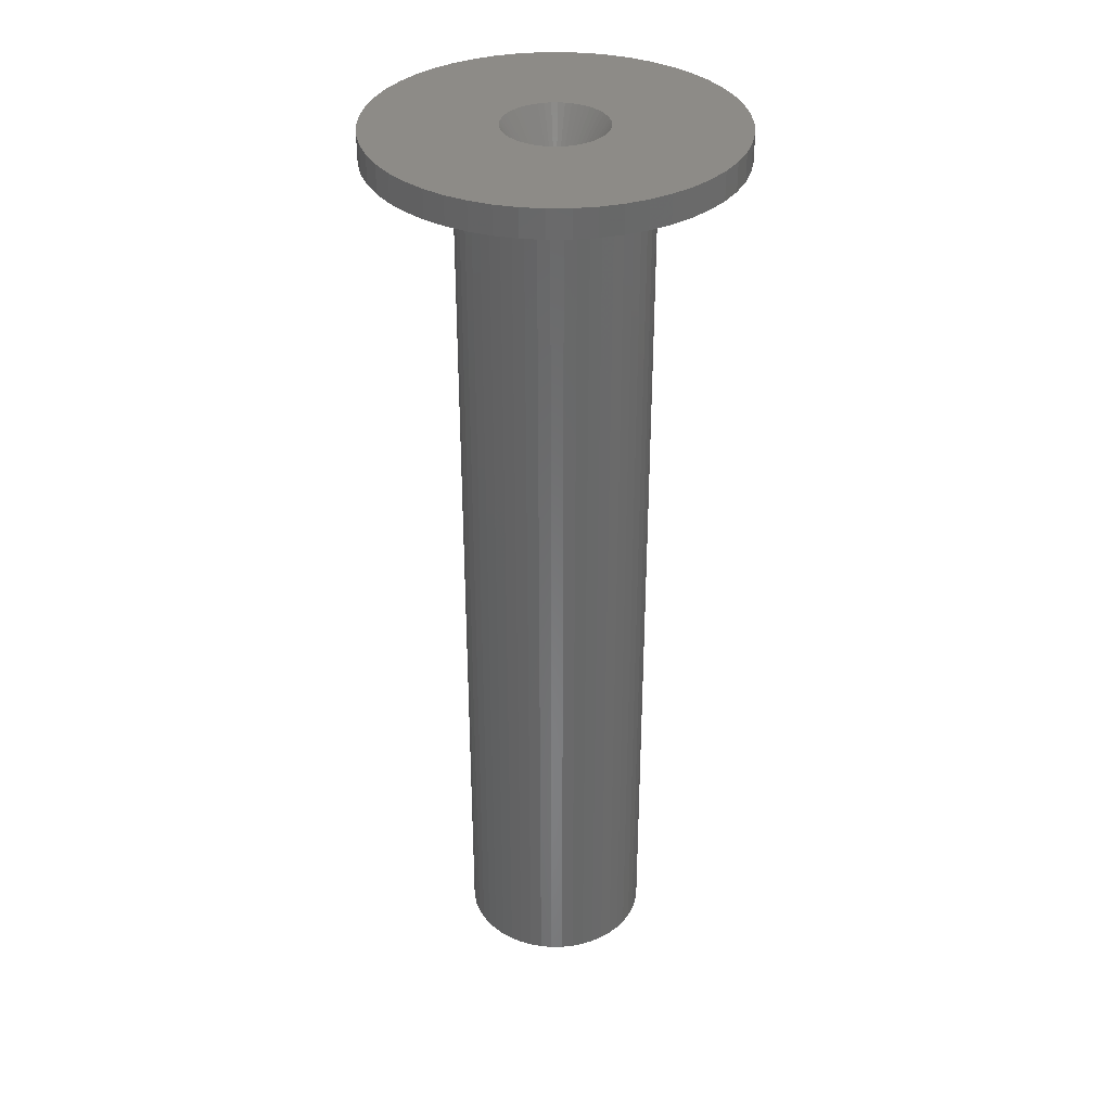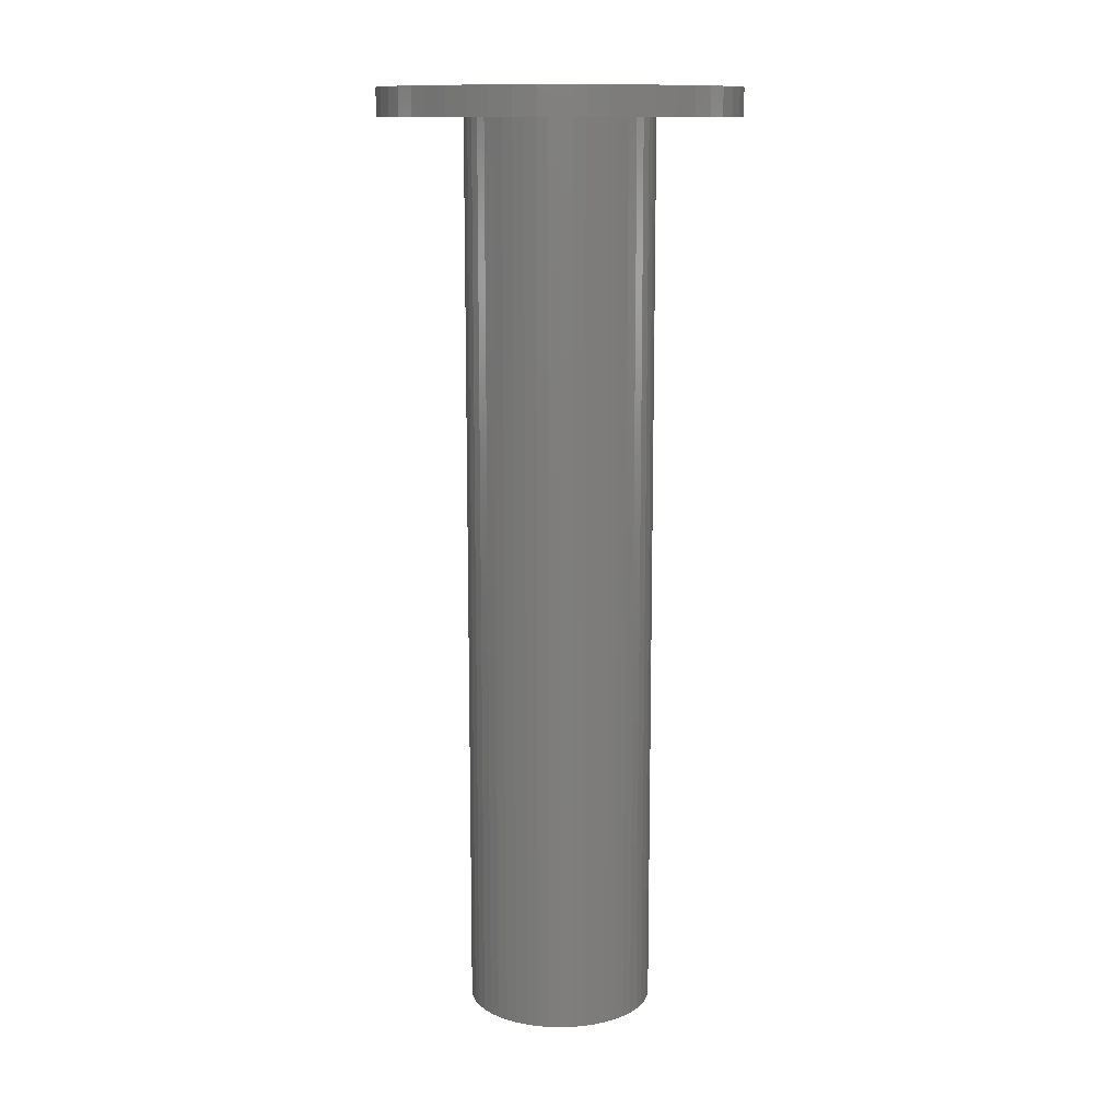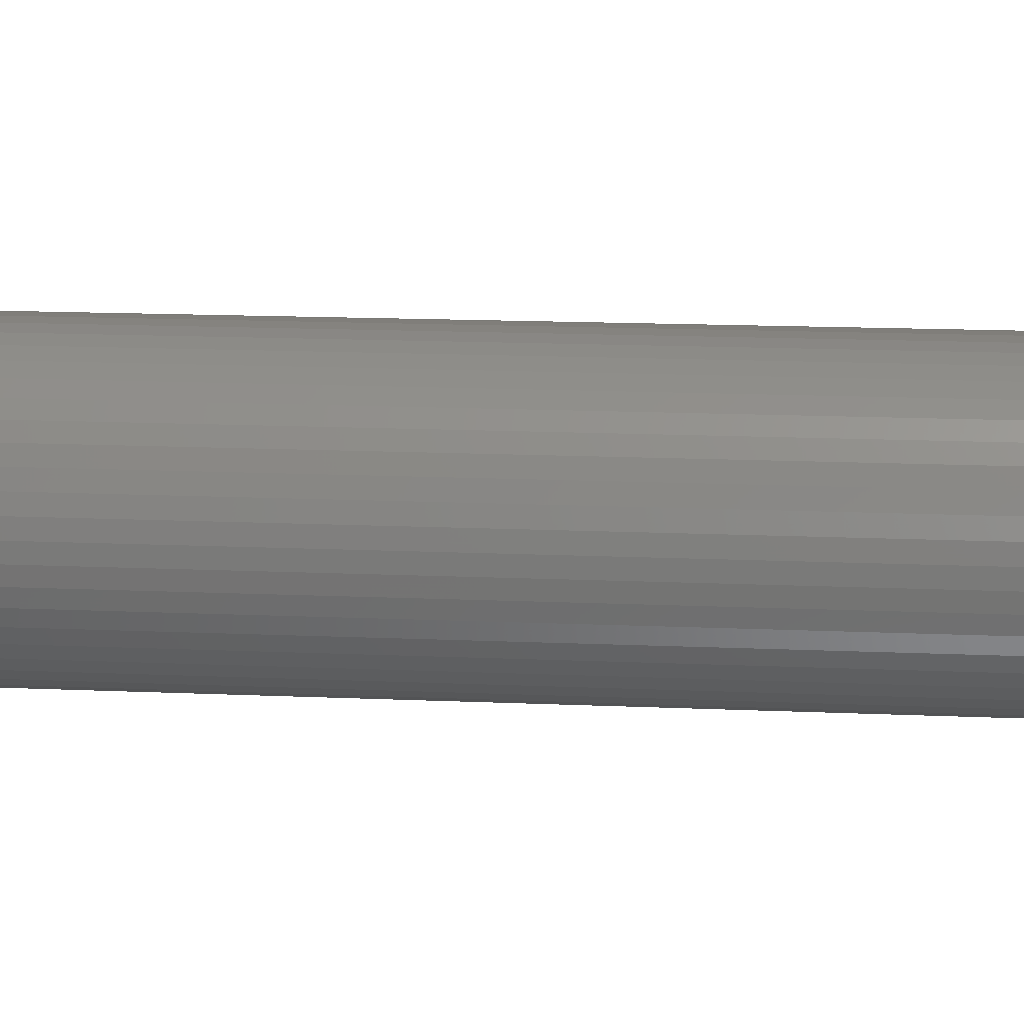
<metadata>
{"format":"stl","ext":"stl","renderer":"f3d","projection":"perspective","resolution":1024,"background":"white","views":[{"elev":34.6,"azim":-0.9,"up":"+Z"},{"elev":12.3,"azim":-119.3,"up":"+Z"},{"elev":12.0,"azim":-83.2,"up":"+Y"}]}
</metadata>
<code>
# stl→obj: 350 verts, 700 faces
v 10 0 -3
v 9.921 1.253 -100
v 9.921 1.253 -3
v 10 0 -100
v -10 0 -100
v -9.921 1.253 -3
v -9.921 1.253 -100
v -10 0 -3
v 0.6279 9.98 -100
v -0.6279 9.98 -3
v 0.6279 9.98 -3
v -0.6279 9.98 -100
v -0.6279 -9.98 -100
v 0.6279 -9.98 -3
v -0.6279 -9.98 -3
v 0.6279 -9.98 -100
v 7.29 6.845 -100
v 6.374 7.705 -3
v 7.29 6.845 -3
v 6.374 7.705 -100
v -6.374 7.705 -100
v -7.29 6.845 -3
v -6.374 7.705 -3
v -7.29 6.845 -100
v -3.09 9.511 -100
v -4.258 9.048 -3
v -3.09 9.511 -3
v -4.258 9.048 -100
v 9.298 3.681 -3
v 8.763 4.818 -100
v 8.763 4.818 -3
v 9.298 3.681 -100
v 8.09 5.878 -100
v 8.09 5.878 -3
v 4.258 9.048 -100
v 3.09 9.511 -3
v 4.258 9.048 -3
v 3.09 9.511 -100
v 1.874 9.823 -3
v 1.874 9.823 -100
v 5.358 8.443 -100
v 5.358 8.443 -3
v -9.298 3.681 -100
v -8.763 4.818 -3
v -8.763 4.818 -100
v -9.298 3.681 -3
v -8.09 5.878 -100
v -8.09 5.878 -3
v -9.686 2.487 -100
v -9.686 2.487 -3
v -5.358 8.443 -3
v -5.358 8.443 -100
v -1.874 9.823 -3
v -1.874 9.823 -100
v 1.874 -9.823 -3
v 1.874 -9.823 -100
v 3.09 -9.511 -100
v 4.258 -9.048 -3
v 3.09 -9.511 -3
v 4.258 -9.048 -100
v 9.686 2.487 -3
v 9.686 2.487 -100
v 5.4 0 0
v 19 0 0
v 18.85 2.381 0
v 5.357 0.6768 0
v 18.4 4.725 0
v 18.85 -2.381 0
v 5.23 1.343 0
v 17.67 6.994 0
v 5.357 -0.6768 0
v 5.021 1.988 0
v 16.65 9.153 0
v 18.4 -4.725 0
v 4.732 2.601 0
v 15.37 11.17 0
v 5.23 -1.343 0
v 4.369 3.174 0
v 13.85 13.01 0
v 17.67 -6.994 0
v 3.936 3.697 0
v 12.11 14.64 0
v 5.021 -1.988 0
v 3.442 4.161 0
v 10.18 16.04 0
v 16.65 -9.153 0
v 2.893 4.559 0
v 8.09 17.19 0
v 4.732 -2.601 0
v 2.299 4.886 0
v 5.871 18.07 0
v 15.37 -11.17 0
v 4.369 -3.174 0
v 1.669 5.136 0
v 3.56 18.66 0
v 1.012 5.304 0
v 1.193 18.96 0
v 0.3391 5.389 0
v -0.3391 5.389 0
v -1.193 18.96 0
v -1.012 5.304 0
v -3.56 18.66 0
v -1.669 5.136 0
v -5.871 18.07 0
v -2.299 4.886 0
v -8.09 17.19 0
v -2.893 4.559 0
v -10.18 16.04 0
v -3.442 4.161 0
v -12.11 14.64 0
v -3.936 3.697 0
v -13.85 13.01 0
v -15.37 11.17 0
v -4.369 3.174 0
v 13.85 -13.01 0
v 3.936 -3.697 0
v 12.11 -14.64 0
v 3.442 -4.161 0
v 10.18 -16.04 0
v 2.893 -4.559 0
v 8.09 -17.19 0
v 2.299 -4.886 0
v 5.871 -18.07 0
v 1.669 -5.136 0
v 3.56 -18.66 0
v 1.012 -5.304 0
v 1.193 -18.96 0
v 0.3391 -5.389 0
v -0.3391 -5.389 0
v -1.193 -18.96 0
v -1.012 -5.304 0
v -3.56 -18.66 0
v -1.669 -5.136 0
v -5.871 -18.07 0
v -2.299 -4.886 0
v -8.09 -17.19 0
v -2.893 -4.559 0
v -10.18 -16.04 0
v -3.442 -4.161 0
v -12.11 -14.64 0
v -3.936 -3.697 0
v -13.85 -13.01 0
v -4.369 -3.174 0
v -15.37 -11.17 0
v -4.732 -2.601 0
v -16.65 -9.153 0
v -5.021 -1.988 0
v -17.67 -6.994 0
v -5.23 -1.343 0
v -18.4 -4.725 0
v -5.357 -0.6768 0
v -18.85 -2.381 0
v -5.4 0 0
v -4.732 2.601 0
v -16.65 9.153 0
v -5.021 1.988 0
v -17.67 6.994 0
v -5.23 1.343 0
v -18.4 4.725 0
v -5.357 0.6768 0
v -18.85 2.381 0
v -19 0 0
v 9.921 -1.253 -3
v 9.921 -1.253 -100
v 5.358 -8.443 -3
v 5.358 -8.443 -100
v 7.29 -6.845 -3
v 8.09 -5.878 -100
v 8.09 -5.878 -3
v 7.29 -6.845 -100
v 9.298 -3.681 -3
v 9.686 -2.487 -100
v 9.686 -2.487 -3
v 9.298 -3.681 -100
v -7.29 -6.845 -100
v -6.374 -7.705 -3
v -7.29 -6.845 -3
v -6.374 -7.705 -100
v -8.763 -4.818 -100
v -9.298 -3.681 -3
v -9.298 -3.681 -100
v -8.763 -4.818 -3
v -8.09 -5.878 -3
v -8.09 -5.878 -100
v 2.875 0 -100
v 2.852 -0.3603 -100
v 2.785 -0.715 -100
v 2.852 0.3603 -100
v 2.673 -1.058 -100
v 8.763 -4.818 -100
v 2.519 -1.385 -100
v 2.785 0.715 -100
v 2.326 -1.69 -100
v 2.096 -1.968 -100
v 6.374 -7.705 -100
v 2.673 1.058 -100
v 1.833 -2.215 -100
v 1.54 -2.427 -100
v 2.519 1.385 -100
v 1.224 -2.601 -100
v 2.326 1.69 -100
v 0.8884 -2.734 -100
v 0.5387 -2.824 -100
v 0.1805 -2.869 -100
v -0.1805 -2.869 -100
v -0.5387 -2.824 -100
v -1.874 -9.823 -100
v -0.8884 -2.734 -100
v -3.09 -9.511 -100
v -1.224 -2.601 -100
v -4.258 -9.048 -100
v -1.54 -2.427 -100
v -5.358 -8.443 -100
v -1.833 -2.215 -100
v -2.096 -1.968 -100
v -2.326 -1.69 -100
v 2.096 1.968 -100
v 1.833 2.215 -100
v 1.54 2.427 -100
v 1.224 2.601 -100
v 0.8884 2.734 -100
v 0.5387 2.824 -100
v 0.1805 2.869 -100
v -0.1805 2.869 -100
v -0.5387 2.824 -100
v -0.8884 2.734 -100
v -1.224 2.601 -100
v -1.54 2.427 -100
v -1.833 2.215 -100
v -2.096 1.968 -100
v -2.326 1.69 -100
v -2.519 1.385 -100
v -2.673 1.058 -100
v -2.785 0.715 -100
v -2.852 0.3603 -100
v -2.875 0 -100
v -2.519 -1.385 -100
v -2.673 -1.058 -100
v -2.785 -0.715 -100
v -9.686 -2.487 -100
v -2.852 -0.3603 -100
v -9.921 -1.253 -100
v 8.763 -4.818 -3
v -9.686 -2.487 -3
v 6.374 -7.705 -3
v -1.874 -9.823 -3
v -3.09 -9.511 -3
v -4.258 -9.048 -3
v -9.921 -1.253 -3
v -5.358 -8.443 -3
v -18.4 4.725 -3
v -17.67 6.994 -3
v 15.37 11.17 -3
v 16.65 9.153 -3
v 8.09 17.19 -3
v 5.871 18.07 -3
v -5.871 18.07 -3
v -8.09 17.19 -3
v -16.65 9.153 -3
v 18.85 -2.381 -3
v 18.4 -4.725 -3
v 1.193 18.96 -3
v -1.193 18.96 -3
v 10.18 16.04 -3
v -18.85 2.381 -3
v -15.37 11.17 -3
v -13.85 13.01 -3
v -3.56 18.66 -3
v -12.11 14.64 -3
v 18.85 2.381 -3
v 19 0 -3
v 13.85 13.01 -3
v 12.11 14.64 -3
v 3.56 18.66 -3
v -19 0 -3
v -10.18 16.04 -3
v -1.193 -18.96 -3
v 1.193 -18.96 -3
v 17.67 -6.994 -3
v 16.65 -9.153 -3
v 18.4 4.725 -3
v 15.37 -11.17 -3
v 13.85 -13.01 -3
v 17.67 6.994 -3
v 12.11 -14.64 -3
v 10.18 -16.04 -3
v 8.09 -17.19 -3
v 5.871 -18.07 -3
v 3.56 -18.66 -3
v -3.56 -18.66 -3
v -5.871 -18.07 -3
v -8.09 -17.19 -3
v -10.18 -16.04 -3
v -12.11 -14.64 -3
v -13.85 -13.01 -3
v -15.37 -11.17 -3
v -16.65 -9.153 -3
v -17.67 -6.994 -3
v -18.4 -4.725 -3
v -18.85 -2.381 -3
v 2.096 -1.968 -3.9
v 2.875 0 -3.9
v 2.852 0.3603 -3.9
v 2.852 -0.3603 -3.9
v -2.519 -1.385 -3.9
v -2.673 -1.058 -3.9
v 0.5387 -2.824 -3.9
v 0.1805 -2.869 -3.9
v 2.785 -0.715 -3.9
v -1.54 -2.427 -3.9
v 2.673 -1.058 -3.9
v 2.519 -1.385 -3.9
v 1.54 -2.427 -3.9
v 1.224 -2.601 -3.9
v -1.224 -2.601 -3.9
v -0.8884 2.734 -3.9
v -0.5387 2.824 -3.9
v -1.833 2.215 -3.9
v -1.54 2.427 -3.9
v -2.519 1.385 -3.9
v -2.326 1.69 -3.9
v 0.5387 2.824 -3.9
v 0.1805 2.869 -3.9
v 2.096 1.968 -3.9
v 2.326 -1.69 -3.9
v 1.833 -2.215 -3.9
v -2.785 -0.715 -3.9
v -0.5387 -2.824 -3.9
v -0.8884 -2.734 -3.9
v -0.1805 -2.869 -3.9
v -1.833 -2.215 -3.9
v -2.326 -1.69 -3.9
v -2.852 -0.3603 -3.9
v -2.875 0 -3.9
v 2.519 1.385 -3.9
v -2.096 -1.968 -3.9
v -2.785 0.715 -3.9
v -2.852 0.3603 -3.9
v 1.54 2.427 -3.9
v 1.224 2.601 -3.9
v 1.833 2.215 -3.9
v -0.1805 2.869 -3.9
v 2.673 1.058 -3.9
v 0.8884 -2.734 -3.9
v -1.224 2.601 -3.9
v -2.096 1.968 -3.9
v -2.673 1.058 -3.9
v 0.8884 2.734 -3.9
v 2.785 0.715 -3.9
v 2.326 1.69 -3.9
f 1 2 3
f 2 1 4
f 5 6 7
f 6 5 8
f 9 10 11
f 10 9 12
f 13 14 15
f 14 13 16
f 17 18 19
f 18 17 20
f 21 22 23
f 22 21 24
f 25 26 27
f 26 25 28
f 29 30 31
f 30 29 32
f 31 33 34
f 33 31 30
f 35 36 37
f 36 35 38
f 38 39 36
f 39 38 40
f 41 37 42
f 37 41 35
f 43 44 45
f 44 43 46
f 47 22 24
f 22 47 48
f 49 46 43
f 46 49 50
f 28 51 26
f 51 28 52
f 12 53 10
f 53 12 54
f 16 55 14
f 55 16 56
f 57 58 59
f 58 57 60
f 61 32 29
f 32 61 62
f 3 62 61
f 62 3 2
f 34 17 19
f 17 34 33
f 40 11 39
f 11 40 9
f 20 42 18
f 42 20 41
f 45 48 47
f 48 45 44
f 7 50 49
f 50 7 6
f 63 64 65
f 66 65 67
f 64 63 68
f 69 67 70
f 71 68 63
f 72 70 73
f 68 71 74
f 75 73 76
f 77 74 71
f 78 76 79
f 74 77 80
f 81 79 82
f 83 80 77
f 84 82 85
f 80 83 86
f 87 85 88
f 89 86 83
f 90 88 91
f 86 89 92
f 93 92 89
f 65 66 63
f 67 69 66
f 70 72 69
f 73 75 72
f 76 78 75
f 79 81 78
f 94 91 95
f 82 84 81
f 85 87 84
f 88 90 87
f 91 94 90
f 96 95 97
f 95 96 94
f 97 98 96
f 97 99 98
f 100 99 97
f 99 100 101
f 102 101 100
f 101 102 103
f 104 103 102
f 103 104 105
f 106 105 104
f 105 106 107
f 108 107 106
f 107 108 109
f 110 109 108
f 109 110 111
f 112 111 110
f 113 114 112
f 111 112 114
f 92 93 115
f 116 115 93
f 115 116 117
f 118 117 116
f 117 118 119
f 120 119 118
f 119 120 121
f 122 121 120
f 121 122 123
f 124 123 122
f 123 124 125
f 126 125 124
f 125 126 127
f 128 127 126
f 129 127 128
f 130 129 131
f 129 130 127
f 132 131 133
f 134 133 135
f 136 135 137
f 138 137 139
f 131 132 130
f 140 139 141
f 142 141 143
f 144 143 145
f 146 145 147
f 148 147 149
f 150 149 151
f 133 134 132
f 152 151 153
f 114 113 154
f 155 154 113
f 135 136 134
f 154 155 156
f 137 138 136
f 157 156 155
f 139 140 138
f 156 157 158
f 141 142 140
f 159 158 157
f 143 144 142
f 158 159 160
f 145 146 144
f 161 160 159
f 147 148 146
f 160 161 153
f 149 150 148
f 162 153 161
f 151 152 150
f 153 162 152
f 52 23 51
f 23 52 21
f 54 27 53
f 27 54 25
f 163 4 1
f 4 163 164
f 60 165 58
f 165 60 166
f 167 168 169
f 168 167 170
f 171 172 173
f 172 171 174
f 173 164 163
f 164 173 172
f 175 176 177
f 176 175 178
f 179 180 181
f 180 179 182
f 175 183 184
f 183 175 177
f 185 4 164
f 186 164 172
f 4 185 2
f 187 172 174
f 188 2 185
f 189 174 190
f 2 188 62
f 191 190 168
f 192 62 188
f 193 168 170
f 62 192 32
f 194 170 195
f 196 32 192
f 197 195 166
f 32 196 30
f 198 166 60
f 199 30 196
f 200 60 57
f 30 199 33
f 201 33 199
f 164 186 185
f 172 187 186
f 174 189 187
f 190 191 189
f 168 193 191
f 170 194 193
f 202 57 56
f 195 197 194
f 166 198 197
f 60 200 198
f 57 202 200
f 203 56 16
f 56 203 202
f 16 204 203
f 16 205 204
f 13 205 16
f 205 13 206
f 207 206 13
f 206 207 208
f 209 208 207
f 208 209 210
f 211 210 209
f 210 211 212
f 213 212 211
f 212 213 214
f 178 214 213
f 214 178 215
f 175 215 178
f 184 216 175
f 215 175 216
f 33 201 17
f 217 17 201
f 17 217 20
f 218 20 217
f 20 218 41
f 219 41 218
f 41 219 35
f 220 35 219
f 35 220 38
f 221 38 220
f 38 221 40
f 222 40 221
f 40 222 9
f 223 9 222
f 224 9 223
f 12 224 225
f 224 12 9
f 54 225 226
f 25 226 227
f 28 227 228
f 52 228 229
f 225 54 12
f 21 229 230
f 24 230 231
f 47 231 232
f 45 232 233
f 43 233 234
f 49 234 235
f 226 25 54
f 7 235 236
f 216 184 237
f 179 237 184
f 227 28 25
f 237 179 238
f 228 52 28
f 181 238 179
f 229 21 52
f 238 181 239
f 230 24 21
f 240 239 181
f 231 47 24
f 239 240 241
f 232 45 47
f 242 241 240
f 233 43 45
f 241 242 236
f 234 49 43
f 5 236 242
f 235 7 49
f 236 5 7
f 169 190 243
f 190 169 168
f 181 244 240
f 244 181 180
f 56 59 55
f 59 56 57
f 195 167 245
f 167 195 170
f 166 245 165
f 245 166 195
f 243 174 171
f 174 243 190
f 207 15 246
f 15 207 13
f 211 247 248
f 247 211 209
f 209 246 247
f 246 209 207
f 184 182 179
f 182 184 183
f 240 249 242
f 249 240 244
f 242 8 5
f 8 242 249
f 213 248 250
f 248 213 211
f 178 250 176
f 250 178 213
f 251 157 252
f 157 251 159
f 73 253 76
f 253 73 254
f 255 91 88
f 91 255 256
f 257 106 104
f 106 257 258
f 252 155 259
f 155 252 157
f 74 260 68
f 260 74 261
f 262 100 97
f 100 262 263
f 264 88 85
f 88 264 255
f 265 159 251
f 159 265 161
f 266 112 267
f 112 266 113
f 268 104 102
f 104 268 257
f 269 112 110
f 112 269 267
f 64 270 65
f 270 64 271
f 272 82 79
f 82 272 273
f 76 272 79
f 272 76 253
f 256 95 91
f 95 256 274
f 274 97 95
f 97 274 262
f 273 85 82
f 85 273 264
f 275 161 265
f 161 275 162
f 259 113 266
f 113 259 155
f 263 102 100
f 102 263 268
f 276 110 108
f 110 276 269
f 258 108 106
f 108 258 276
f 277 127 130
f 127 277 278
f 1 271 260
f 163 260 261
f 271 1 270
f 173 261 279
f 3 270 1
f 171 279 280
f 270 3 281
f 243 280 282
f 61 281 3
f 169 282 283
f 281 61 284
f 167 283 285
f 29 284 61
f 245 285 286
f 284 29 254
f 31 254 29
f 260 163 1
f 261 173 163
f 279 171 173
f 280 243 171
f 282 169 243
f 165 286 287
f 283 167 169
f 285 245 167
f 58 287 288
f 286 165 245
f 287 58 165
f 59 288 289
f 288 59 58
f 289 55 59
f 278 55 289
f 278 14 55
f 278 15 14
f 277 15 278
f 277 246 15
f 290 246 277
f 246 290 247
f 291 247 290
f 247 291 248
f 292 248 291
f 248 292 250
f 293 250 292
f 250 293 176
f 294 176 293
f 176 294 177
f 295 177 294
f 177 295 183
f 296 183 295
f 297 182 296
f 183 296 182
f 254 31 253
f 34 253 31
f 253 34 272
f 19 272 34
f 272 19 273
f 18 273 19
f 273 18 264
f 42 264 18
f 264 42 255
f 37 255 42
f 255 37 256
f 36 256 37
f 256 36 274
f 39 274 36
f 39 262 274
f 11 262 39
f 10 262 11
f 10 263 262
f 53 263 10
f 268 53 27
f 53 268 263
f 257 27 26
f 258 26 51
f 27 257 268
f 276 51 23
f 269 23 22
f 26 258 257
f 267 22 48
f 266 48 44
f 259 44 46
f 252 46 50
f 251 50 6
f 51 276 258
f 265 6 8
f 182 297 180
f 298 180 297
f 23 269 276
f 180 298 244
f 22 267 269
f 299 244 298
f 48 266 267
f 244 299 249
f 44 259 266
f 300 249 299
f 46 252 259
f 249 300 8
f 50 251 252
f 275 8 300
f 6 265 251
f 8 275 265
f 278 125 127
f 125 278 289
f 288 121 123
f 121 288 287
f 70 254 73
f 254 70 284
f 67 284 70
f 284 67 281
f 65 281 67
f 281 65 270
f 68 271 64
f 271 68 260
f 86 279 80
f 279 86 280
f 80 261 74
f 261 80 279
f 285 115 117
f 115 285 283
f 291 132 134
f 132 291 290
f 295 144 296
f 144 295 142
f 297 148 298
f 148 297 146
f 289 123 125
f 123 289 288
f 286 117 119
f 117 286 285
f 287 119 121
f 119 287 286
f 92 280 86
f 280 92 282
f 115 282 92
f 282 115 283
f 292 134 136
f 134 292 291
f 300 162 275
f 162 300 152
f 296 146 297
f 146 296 144
f 294 138 140
f 138 294 293
f 290 130 132
f 130 290 277
f 298 150 299
f 150 298 148
f 299 152 300
f 152 299 150
f 295 140 142
f 140 295 294
f 293 136 138
f 136 293 292
f 116 93 301
f 63 66 302
f 302 66 303
f 71 302 304
f 305 306 147
f 128 307 308
f 83 77 309
f 71 63 302
f 137 310 139
f 83 309 311
f 83 311 312
f 120 313 314
f 122 120 314
f 135 315 137
f 143 305 145
f 145 305 147
f 316 317 103
f 318 319 109
f 320 321 114
f 322 98 323
f 78 81 324
f 71 304 309
f 77 71 309
f 93 89 312
f 89 83 312
f 93 312 325
f 93 325 301
f 118 116 326
f 118 326 313
f 124 122 314
f 147 327 149
f 328 329 133
f 308 129 128
f 129 308 330
f 310 331 139
f 149 327 151
f 139 331 141
f 332 305 143
f 333 334 151
f 94 96 322
f 72 75 335
f 75 78 335
f 126 124 307
f 126 307 128
f 120 118 313
f 116 301 326
f 327 333 151
f 133 315 135
f 315 310 137
f 129 328 131
f 141 336 143
f 331 336 141
f 336 332 143
f 317 99 101
f 317 101 103
f 320 154 156
f 320 114 154
f 337 156 158
f 334 338 160
f 339 87 340
f 341 84 339
f 342 98 99
f 98 342 323
f 342 99 317
f 343 72 335
f 324 81 341
f 124 314 344
f 124 344 307
f 306 327 147
f 329 315 133
f 129 330 328
f 131 328 133
f 345 105 107
f 345 103 105
f 319 345 107
f 319 107 109
f 346 318 111
f 318 109 111
f 347 320 156
f 151 334 153
f 334 160 153
f 337 158 160
f 338 337 160
f 90 94 340
f 84 87 339
f 348 94 322
f 322 96 98
f 69 72 349
f 303 66 349
f 66 69 349
f 81 84 341
f 350 78 324
f 335 78 350
f 345 316 103
f 321 346 114
f 346 111 114
f 337 347 156
f 87 90 340
f 349 72 343
f 340 94 348
f 185 303 188
f 303 185 302
f 334 235 338
f 235 334 236
f 224 323 342
f 323 224 223
f 204 330 308
f 330 204 205
f 218 324 341
f 324 218 217
f 230 318 346
f 318 230 229
f 227 316 345
f 316 227 226
f 196 335 199
f 335 196 343
f 188 349 192
f 349 188 303
f 221 340 348
f 340 221 220
f 222 348 322
f 348 222 221
f 220 339 340
f 339 220 219
f 347 232 320
f 232 347 233
f 320 231 321
f 231 320 232
f 337 233 347
f 233 337 234
f 229 319 318
f 319 229 228
f 225 342 317
f 342 225 224
f 189 309 187
f 309 189 311
f 203 308 307
f 308 203 204
f 192 343 196
f 343 192 349
f 201 324 217
f 324 201 350
f 199 350 201
f 350 199 335
f 223 322 323
f 322 223 222
f 219 341 339
f 341 219 218
f 321 230 346
f 230 321 231
f 338 234 337
f 234 338 235
f 226 317 316
f 317 226 225
f 186 302 185
f 302 186 304
f 194 326 301
f 326 194 197
f 187 304 186
f 304 187 309
f 305 238 306
f 238 305 237
f 200 344 314
f 344 200 202
f 228 345 319
f 345 228 227
f 198 314 313
f 314 198 200
f 191 311 189
f 311 191 312
f 194 325 193
f 325 194 301
f 208 315 329
f 315 208 210
f 214 336 331
f 336 214 215
f 306 239 327
f 239 306 238
f 202 307 344
f 307 202 203
f 197 313 326
f 313 197 198
f 193 312 191
f 312 193 325
f 205 328 330
f 328 205 206
f 212 331 310
f 331 212 214
f 206 329 328
f 329 206 208
f 332 237 305
f 237 332 216
f 327 241 333
f 241 327 239
f 333 236 334
f 236 333 241
f 210 310 315
f 310 210 212
f 336 216 332
f 216 336 215

</code>
